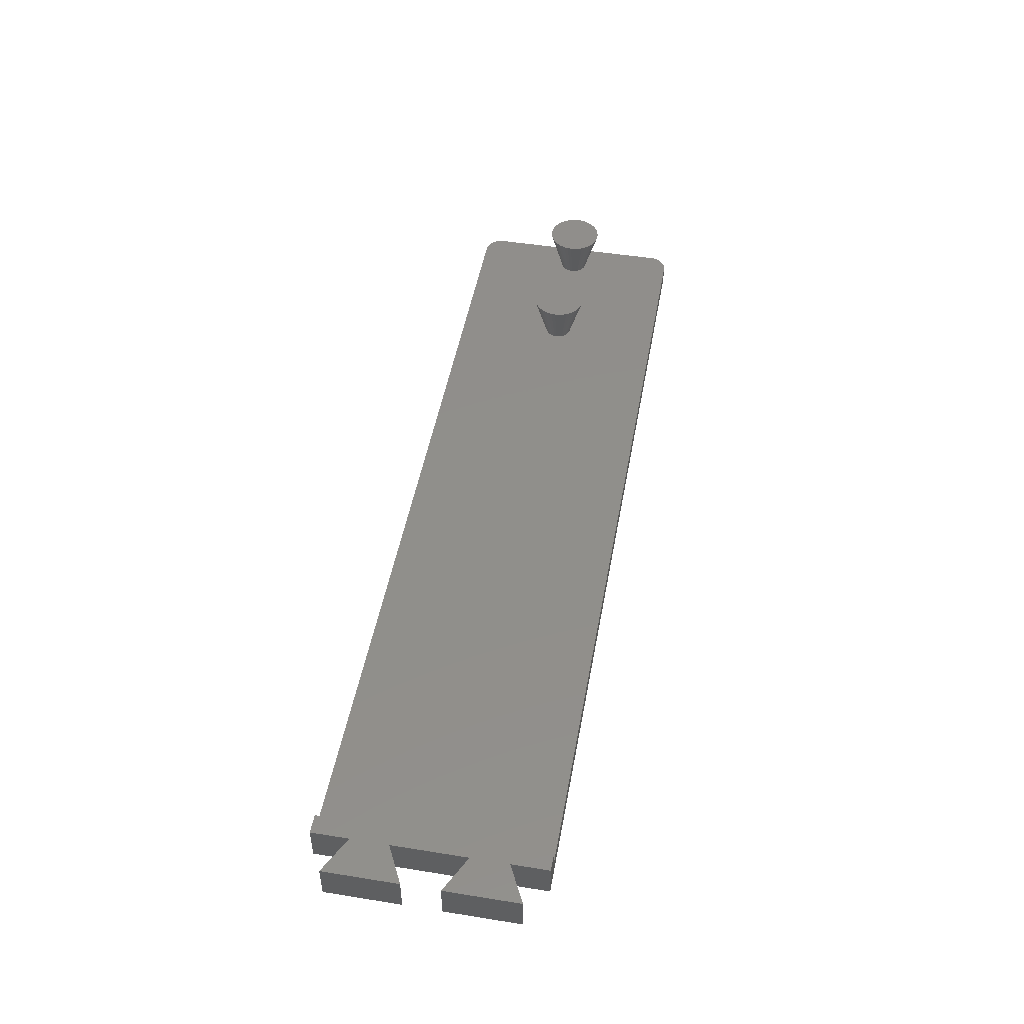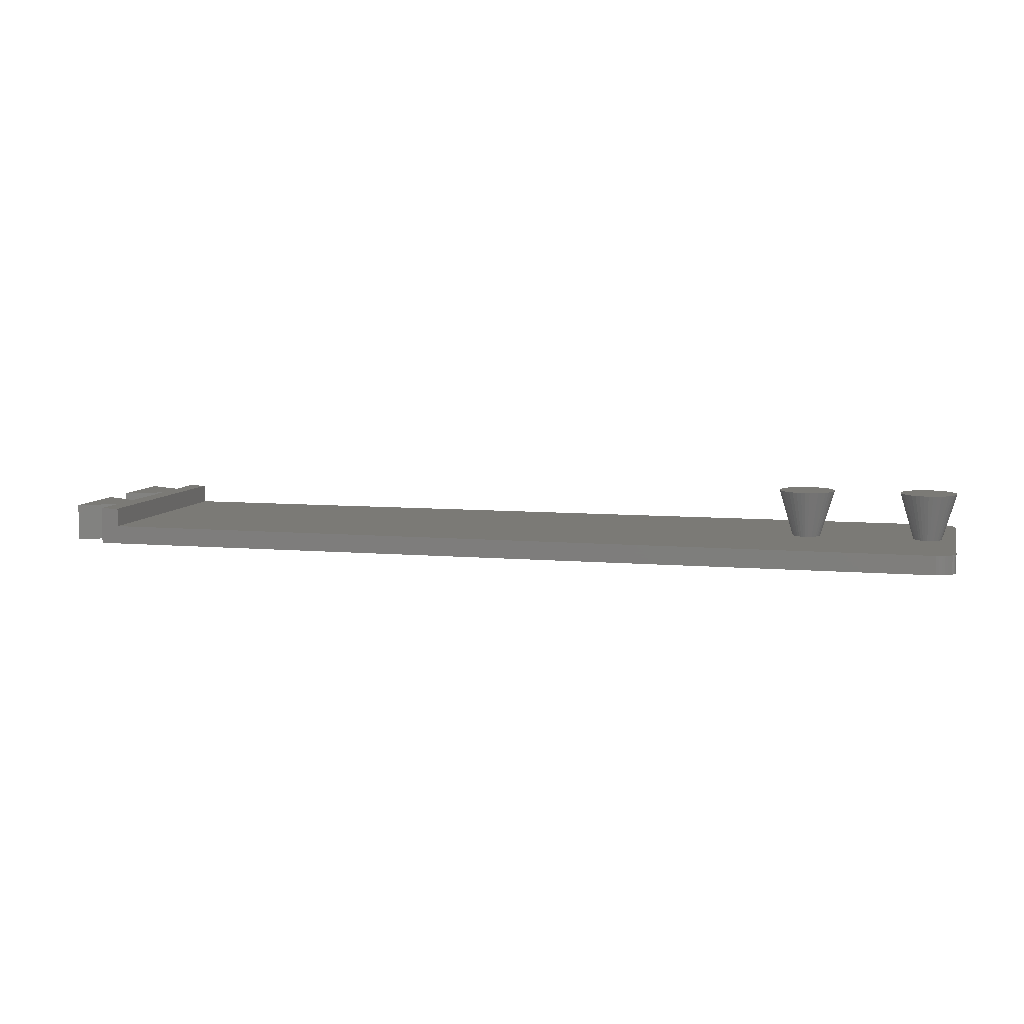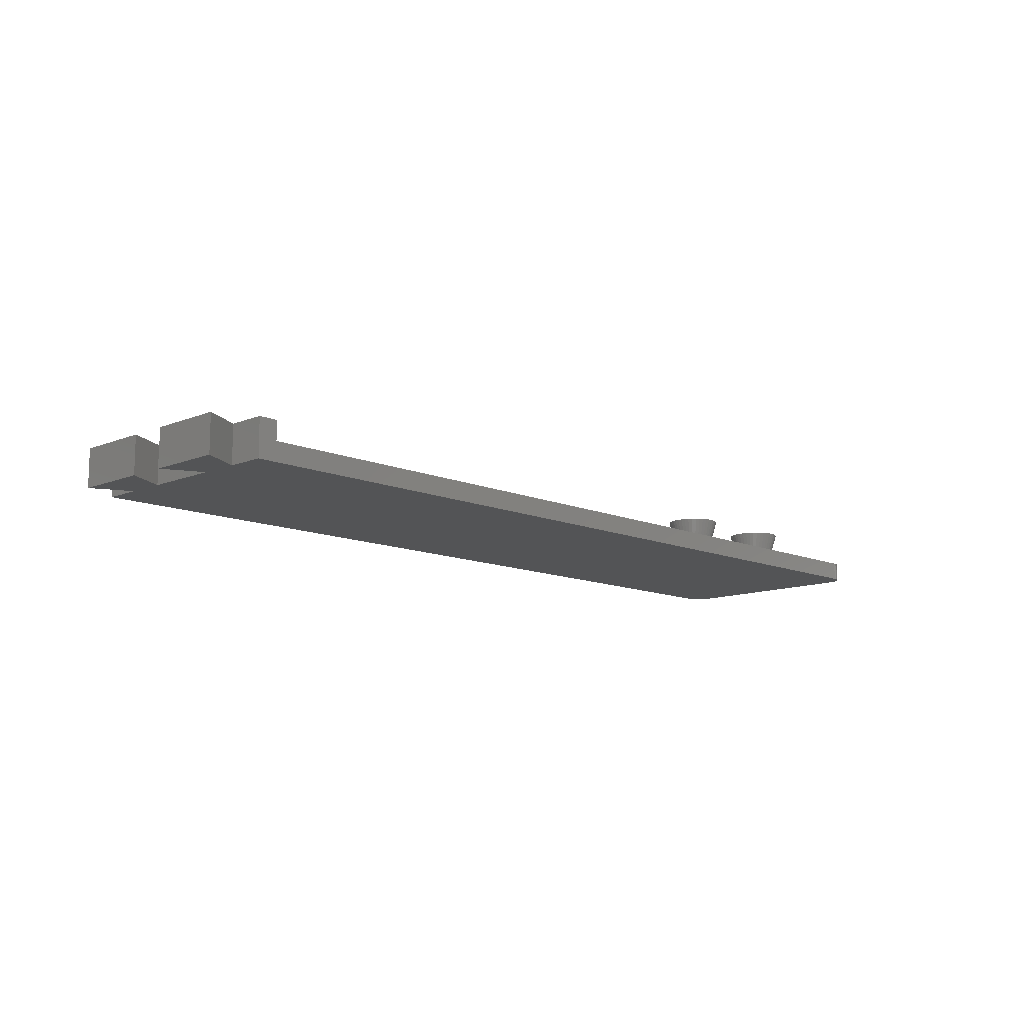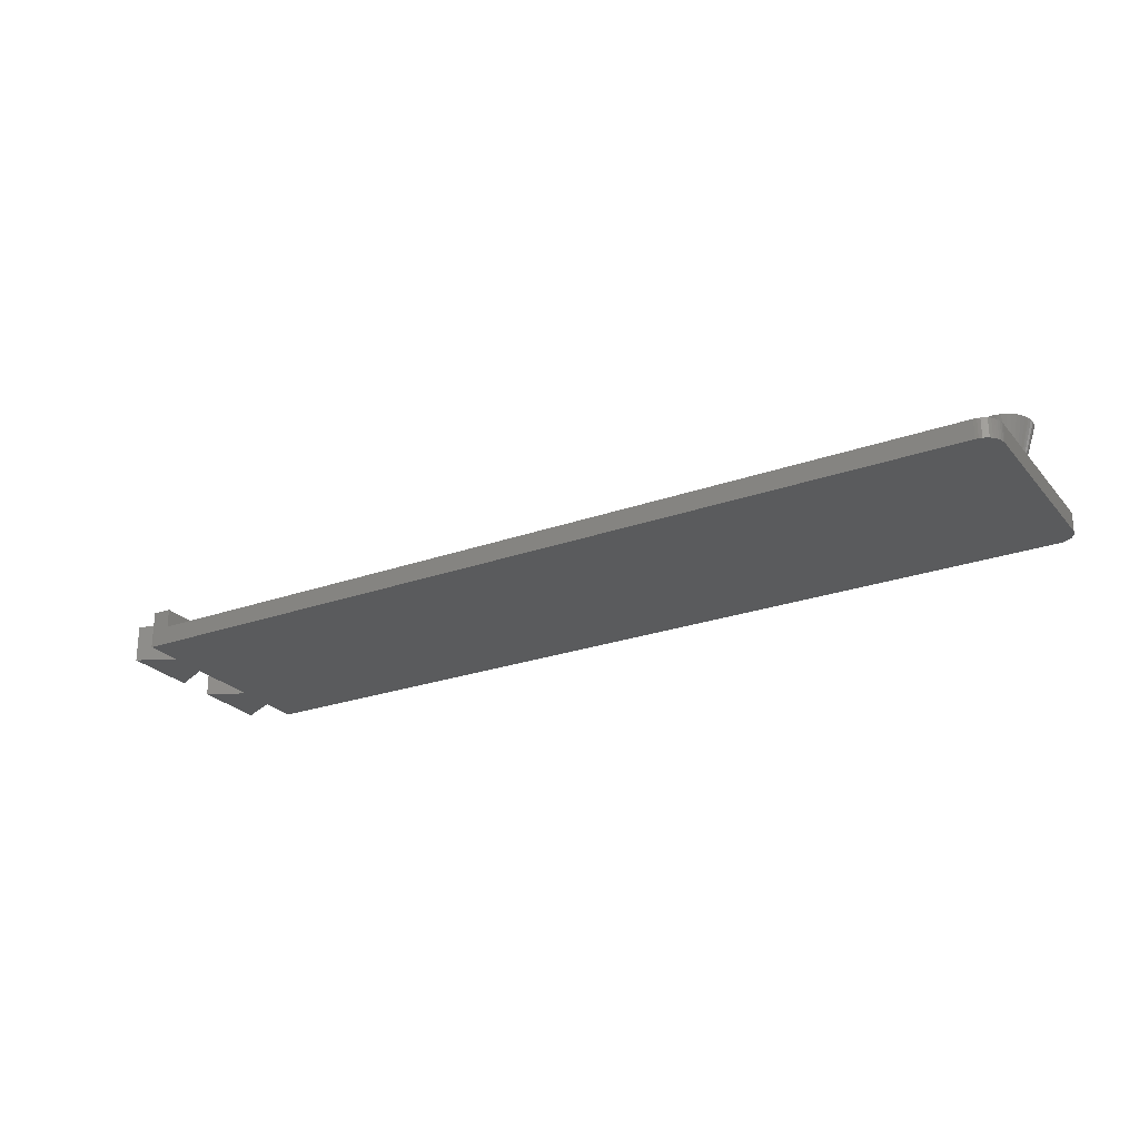
<metadata>
{"format":"stl","ext":"stl","renderer":"f3d","projection":"perspective","resolution":1024,"background":"white","views":[{"elev":48.2,"azim":-79.8,"up":"+Z"},{"elev":7.4,"azim":14.1,"up":"+Z"},{"elev":-11.7,"azim":-45.8,"up":"+Z"},{"elev":-24.9,"azim":30.2,"up":"+Z"}]}
</metadata>
<code>
# stl→obj: 284 verts, 596 faces
v -51.5 2 -1
v -47.5 8 -1
v -47.5 4 -1
v -51.5 10 -1
v -51.5 -10 -1
v -47.5 -4 -1
v -47.5 -8 -1
v -51.5 -2 -1
v 45.5 -12 -1
v 47.5 -10 -1
v 47.48 -10.31 -1
v 47.5 10 -1
v 47.4 -10.62 -1
v 45.5 12 -1
v 47.28 -10.91 -1
v 47.48 10.31 -1
v 47.12 -11.18 -1
v 47.4 10.62 -1
v 46.91 -11.41 -1
v 47.28 10.91 -1
v 46.68 -11.62 -1
v 47.12 11.18 -1
v 46.41 -11.78 -1
v 46.91 11.41 -1
v 46.12 -11.9 -1
v 46.68 11.62 -1
v 45.81 -11.98 -1
v 46.41 11.78 -1
v 46.12 11.9 -1
v 45.81 11.98 -1
v -47.5 -12 -1
v -47.5 12 -1
v -51.5 -2 3
v -47.5 -8 3
v -47.5 -4 3
v -51.5 -10 3
v -51.5 10 3
v -47.5 4 3
v -47.5 8 3
v -51.5 2 3
v -45.5 12 3
v -47.5 12 3
v -45.5 -12 3
v -47.5 -12 3
v 45.5 12 1
v -45.5 12 1
v -45.5 -12 1
v 45.5 -12 1
v 46.41 -11.78 1
v 46.12 -11.9 1
v 45.81 -11.98 1
v 46.12 11.9 1
v 46.41 11.78 1
v 47.5 10 1
v 47.48 10.31 1
v 46 0 1
v 47.5 -10 1
v 47.4 10.62 1
v 45.98 -0.2351 1
v 47.28 10.91 1
v 45.98 -0.236 1
v 47.12 11.18 1
v 45.93 -0.4645 1
v 46.91 11.41 1
v 45.84 -0.6815 1
v 46.68 11.62 1
v 45.84 -0.6823 1
v 45.84 -0.6832 1
v 45.72 -0.8834 1
v 45.72 -0.8842 1
v 45.98 0.2351 1
v 45.98 0.236 1
v 45.93 0.4645 1
v 45.84 0.6815 1
v 45.84 0.6823 1
v 45.84 0.6832 1
v 45.81 11.98 1
v 45.72 0.8834 1
v 45.72 0.8842 1
v 45.56 1.063 1
v 44.04 1.429 1
v 45.38 1.215 1
v 45.38 1.216 1
v 45.18 1.339 1
v 45.18 1.34 1
v 44.96 1.429 1
v 44.74 1.484 1
v 44.5 1.503 1
v 44.27 1.485 1
v 44.26 1.484 1
v 43.82 1.34 1
v 43.82 1.339 1
v 43.62 1.216 1
v 43.62 1.215 1
v 32.38 1.215 1
v 43.44 1.063 1
v 32.56 1.063 1
v 43.28 0.8842 1
v 32.72 0.8842 1
v 43.28 0.8834 1
v 32.72 0.8834 1
v 43.16 0.6832 1
v 32.84 0.6832 1
v 43.16 0.6823 1
v 32.98 0.2351 1
v 43.02 0.2342 1
v 43.02 0.2351 1
v 33 0 1
v 43 0 1
v 32.84 0.6823 1
v 32.98 0.236 1
v 43.02 0.236 1
v 32.93 0.4645 1
v 43.07 0.4645 1
v 32.84 0.6815 1
v 43.16 0.6815 1
v 32.38 1.216 1
v 32.18 1.339 1
v 32.18 1.34 1
v 31.96 1.429 1
v 31.74 1.484 1
v 31.5 1.503 1
v 31.27 1.485 1
v 31.26 1.484 1
v 31.04 1.429 1
v 30.82 1.34 1
v 30.82 1.339 1
v 30.62 1.216 1
v 30.44 1.063 1
v 30.62 1.215 1
v 30.28 0.8834 1
v 30.28 0.8842 1
v 30.16 0.6823 1
v 30.16 0.6832 1
v 30.07 0.4645 1
v 30.02 0.2351 1
v 30.02 0.236 1
v 30 0 1
v 30.02 0.2342 1
v 30.16 0.6815 1
v 45.56 -1.063 1
v 45.38 -1.215 1
v 45.38 -1.216 1
v 45.18 -1.339 1
v 45.18 -1.34 1
v 44.96 -1.429 1
v 44.74 -1.484 1
v 44.5 -1.503 1
v 44.27 -1.485 1
v 44.26 -1.484 1
v 47.48 -10.31 1
v 47.4 -10.62 1
v 47.12 -11.18 1
v 46.91 -11.41 1
v 46.68 -11.62 1
v 47.28 -10.91 1
v 44.04 -1.429 1
v 43.82 -1.34 1
v 43.82 -1.339 1
v 43.62 -1.216 1
v 43.62 -1.215 1
v 32.38 -1.215 1
v 43.44 -1.063 1
v 32.56 -1.063 1
v 43.28 -0.8842 1
v 32.72 -0.8842 1
v 43.28 -0.8834 1
v 32.72 -0.8834 1
v 43.16 -0.6832 1
v 32.84 -0.6832 1
v 43.16 -0.6823 1
v 32.84 -0.6823 1
v 43.16 -0.6815 1
v 32.84 -0.6815 1
v 43.07 -0.4645 1
v 32.93 -0.4645 1
v 43.02 -0.236 1
v 32.98 -0.236 1
v 43.02 -0.2351 1
v 43.02 -0.2342 1
v 32.98 -0.2351 1
v 32.38 -1.216 1
v 32.18 -1.339 1
v 32.18 -1.34 1
v 31.96 -1.429 1
v 31.74 -1.484 1
v 31.5 -1.503 1
v 31.27 -1.485 1
v 31.26 -1.484 1
v 31.04 -1.429 1
v 30.82 -1.34 1
v 30.82 -1.339 1
v 30.62 -1.216 1
v 30.44 -1.063 1
v 30.62 -1.215 1
v 30.28 -0.8834 1
v 30.28 -0.8842 1
v 30.16 -0.6823 1
v 30.16 -0.6832 1
v 30.02 -0.2351 1
v 30.07 -0.4645 1
v 30.02 -0.236 1
v 30.02 -0.2342 1
v 30.16 -0.6815 1
v 34.5 0 5.99
v 34.46 0.4693 5.99
v 28.54 -0.4693 5.99
v 28.65 -0.9271 5.99
v 31.5 3 5.99
v 34.46 -0.4693 5.99
v 31.5 -3 5.99
v 31.97 -2.963 5.99
v 28.5 0 5.99
v 34.35 0.9271 5.99
v 34.35 -0.9271 5.99
v 34.17 -1.362 5.99
v 32.43 -2.853 5.99
v 32.86 -2.673 5.99
v 29.74 -2.427 5.99
v 31.03 -2.963 5.99
v 29.07 1.763 5.99
v 33.62 2.121 5.99
v 33.62 -2.121 5.99
v 33.26 -2.427 5.99
v 29.38 -2.121 5.99
v 30.57 -2.853 5.99
v 28.54 0.4693 5.99
v 28.65 0.9271 5.99
v 29.74 2.427 5.99
v 31.97 2.963 5.99
v 32.43 2.853 5.99
v 32.86 2.673 5.99
v 34.17 1.362 5.99
v 33.93 1.763 5.99
v 33.93 -1.763 5.99
v 28.83 -1.362 5.99
v 29.07 -1.763 5.99
v 30.14 -2.673 5.99
v 33.26 2.427 5.99
v 31.03 2.963 5.99
v 30.57 2.853 5.99
v 30.14 2.673 5.99
v 29.38 2.121 5.99
v 28.83 1.362 5.99
v 44.5 3 5.99
v 44.5 -3 5.99
v 44.97 -2.963 5.99
v 41.5 0 5.99
v 44.97 2.963 5.99
v 44.03 -2.963 5.99
v 44.03 2.963 5.99
v 43.57 2.853 5.99
v 45.43 2.853 5.99
v 45.86 2.673 5.99
v 47.35 0.9271 5.99
v 47.17 1.362 5.99
v 46.62 -2.121 5.99
v 46.26 -2.427 5.99
v 42.38 -2.121 5.99
v 42.38 2.121 5.99
v 47.46 0.4693 5.99
v 47.46 -0.4693 5.99
v 47.5 0 5.99
v 47.35 -0.9271 5.99
v 47.17 -1.362 5.99
v 46.93 1.763 5.99
v 46.93 -1.763 5.99
v 46.62 2.121 5.99
v 46.26 2.427 5.99
v 45.86 -2.673 5.99
v 45.43 -2.853 5.99
v 43.57 -2.853 5.99
v 43.14 2.673 5.99
v 43.14 -2.673 5.99
v 42.74 2.427 5.99
v 42.74 -2.427 5.99
v 42.07 1.763 5.99
v 42.07 -1.763 5.99
v 41.83 1.362 5.99
v 41.83 -1.362 5.99
v 41.65 0.9271 5.99
v 41.65 -0.9271 5.99
v 41.54 0.4693 5.99
v 41.54 -0.4693 5.99
f 1 2 3
f 2 1 4
f 5 6 7
f 6 5 8
f 9 10 11
f 10 9 12
f 9 11 13
f 14 12 9
f 9 13 15
f 12 14 16
f 9 15 17
f 16 14 18
f 9 17 19
f 18 14 20
f 9 19 21
f 20 14 22
f 9 21 23
f 22 14 24
f 9 23 25
f 24 14 26
f 9 25 27
f 26 14 28
f 28 14 29
f 29 14 30
f 7 9 31
f 6 9 7
f 9 6 14
f 3 14 6
f 2 14 3
f 14 2 32
f 33 34 35
f 34 33 36
f 37 38 39
f 38 37 40
f 39 41 42
f 38 41 39
f 41 38 43
f 35 43 38
f 34 43 35
f 43 34 44
f 45 14 46
f 46 42 41
f 46 32 42
f 32 46 14
f 2 42 32
f 42 2 39
f 6 38 3
f 38 6 35
f 31 34 7
f 34 31 44
f 2 37 39
f 37 2 4
f 1 37 4
f 37 1 40
f 1 38 40
f 38 1 3
f 6 33 35
f 33 6 8
f 5 33 8
f 33 5 36
f 5 34 36
f 34 5 7
f 44 47 43
f 31 47 44
f 9 47 31
f 47 9 48
f 43 46 41
f 46 43 47
f 25 49 50
f 49 25 23
f 9 51 48
f 51 9 27
f 27 50 51
f 50 27 25
f 28 52 53
f 52 28 29
f 45 54 55
f 54 56 57
f 45 55 58
f 59 57 56
f 45 58 60
f 61 57 59
f 45 60 62
f 63 57 61
f 45 62 64
f 65 57 63
f 45 64 66
f 67 57 65
f 45 66 53
f 68 57 67
f 45 53 52
f 69 57 68
f 70 57 69
f 54 71 56
f 54 72 71
f 54 73 72
f 54 74 73
f 54 75 74
f 54 76 75
f 45 52 77
f 54 78 76
f 54 79 78
f 54 80 79
f 81 54 45
f 54 82 80
f 54 83 82
f 54 84 83
f 54 84 84
f 54 85 84
f 54 86 85
f 54 87 86
f 54 87 87
f 54 88 87
f 54 89 88
f 54 90 89
f 54 90 90
f 54 81 90
f 45 91 81
f 45 92 91
f 45 92 92
f 45 93 92
f 45 94 93
f 95 94 45
f 94 95 96
f 96 97 98
f 99 98 97
f 98 99 100
f 101 100 99
f 100 101 102
f 103 102 101
f 102 103 104
f 105 106 107
f 106 108 109
f 110 104 103
f 106 105 108
f 107 111 105
f 112 111 107
f 111 112 113
f 114 113 112
f 113 114 115
f 116 115 114
f 115 116 110
f 104 110 116
f 96 95 97
f 45 117 95
f 45 118 117
f 45 118 118
f 45 119 118
f 45 120 119
f 45 121 120
f 45 121 121
f 45 122 121
f 45 123 122
f 45 124 123
f 45 124 124
f 45 125 124
f 45 126 125
f 45 127 126
f 46 127 45
f 127 46 127
f 128 129 130
f 129 131 132
f 131 133 134
f 135 136 137
f 136 138 139
f 136 46 138
f 135 46 136
f 140 46 135
f 133 46 140
f 131 46 133
f 129 46 131
f 128 46 129
f 127 46 128
f 141 57 70
f 142 57 141
f 143 57 142
f 144 57 143
f 144 57 144
f 145 57 144
f 146 57 145
f 147 57 146
f 147 57 147
f 148 57 147
f 149 57 148
f 150 57 149
f 150 57 150
f 57 48 151
f 151 48 152
f 153 48 154
f 154 48 155
f 49 48 50
f 50 48 51
f 155 48 49
f 156 48 153
f 152 48 156
f 157 57 150
f 57 157 48
f 158 48 157
f 159 48 158
f 159 48 159
f 160 48 159
f 161 48 160
f 162 161 163
f 164 163 165
f 166 165 167
f 168 167 169
f 170 169 171
f 172 171 173
f 174 173 175
f 176 175 177
f 178 177 179
f 108 180 109
f 181 180 108
f 180 181 179
f 178 179 181
f 177 178 176
f 175 176 174
f 173 174 172
f 171 172 170
f 169 170 168
f 167 168 166
f 165 166 164
f 162 163 164
f 161 162 48
f 182 48 162
f 183 48 182
f 183 48 183
f 184 48 183
f 185 48 184
f 186 48 185
f 186 48 186
f 187 48 186
f 188 48 187
f 189 48 188
f 189 48 189
f 190 48 189
f 191 48 190
f 192 48 191
f 47 192 192
f 47 192 193
f 194 193 195
f 196 194 197
f 198 196 199
f 200 201 202
f 138 200 203
f 47 138 46
f 138 47 200
f 200 47 201
f 201 47 204
f 204 47 198
f 198 47 196
f 196 47 194
f 194 47 193
f 192 47 48
f 30 45 77
f 45 30 14
f 29 77 52
f 77 29 30
f 151 10 57
f 10 151 11
f 60 22 62
f 22 60 20
f 57 12 54
f 12 57 10
f 24 66 64
f 66 24 26
f 55 18 58
f 18 55 16
f 54 16 55
f 16 54 12
f 58 20 60
f 20 58 18
f 62 24 64
f 24 62 22
f 26 53 66
f 53 26 28
f 156 13 152
f 13 156 15
f 152 11 151
f 11 152 13
f 154 17 153
f 17 154 19
f 23 155 49
f 155 23 21
f 153 15 156
f 15 153 17
f 21 154 155
f 154 21 19
f 205 105 206
f 105 205 108
f 202 207 200
f 207 202 208
f 122 123 209
f 205 181 108
f 181 205 210
f 186 211 187
f 211 186 212
f 203 213 138
f 113 115 214
f 215 172 174
f 172 215 216
f 183 217 184
f 217 183 218
f 192 219 193
f 189 211 220
f 211 189 188
f 134 221 131
f 97 95 222
f 206 111 214
f 111 206 105
f 223 164 166
f 183 218 183
f 218 183 224
f 194 225 197
f 190 226 191
f 189 220 226
f 220 189 189
f 189 226 190
f 137 227 228
f 227 137 136
f 200 213 203
f 213 200 207
f 128 229 127
f 121 209 230
f 209 121 122
f 118 231 232
f 231 118 119
f 214 110 233
f 110 214 115
f 103 101 234
f 111 113 214
f 210 178 181
f 178 210 215
f 215 176 178
f 216 170 172
f 170 216 235
f 217 185 184
f 162 224 182
f 224 162 223
f 224 183 182
f 217 186 185
f 199 236 198
f 236 199 237
f 201 208 202
f 197 237 196
f 237 197 225
f 195 219 225
f 219 195 193
f 192 226 238
f 226 192 191
f 192 238 219
f 238 192 192
f 211 188 187
f 138 213 139
f 139 227 136
f 227 139 213
f 206 210 205
f 214 210 206
f 214 215 210
f 233 215 214
f 233 216 215
f 234 216 233
f 234 235 216
f 222 235 234
f 222 223 235
f 239 223 222
f 239 224 223
f 232 224 239
f 232 218 224
f 231 218 232
f 231 217 218
f 230 217 231
f 230 212 217
f 209 212 230
f 209 211 212
f 240 211 209
f 240 220 211
f 241 220 240
f 241 226 220
f 242 226 241
f 242 238 226
f 229 238 242
f 229 219 238
f 243 219 229
f 243 225 219
f 221 225 243
f 221 237 225
f 244 237 221
f 244 236 237
f 228 236 244
f 228 208 236
f 227 208 228
f 227 207 208
f 207 227 213
f 133 228 244
f 228 133 140
f 134 244 221
f 244 134 133
f 127 242 127
f 242 127 229
f 130 229 128
f 229 130 243
f 127 241 126
f 241 127 242
f 126 241 125
f 129 243 130
f 121 230 231
f 230 121 121
f 118 232 239
f 232 118 118
f 120 121 231
f 234 99 222
f 99 234 101
f 233 103 234
f 103 233 110
f 215 174 176
f 235 168 170
f 235 166 168
f 166 235 223
f 223 162 164
f 186 212 186
f 212 186 217
f 196 237 199
f 137 228 135
f 135 228 140
f 124 240 124
f 240 124 241
f 123 240 209
f 240 123 124
f 132 243 129
f 132 221 243
f 221 132 131
f 117 118 239
f 95 239 222
f 239 95 117
f 119 120 231
f 99 97 222
f 195 225 194
f 198 208 204
f 208 198 236
f 204 208 201
f 125 241 124
f 88 89 245
f 147 246 148
f 246 147 247
f 180 248 109
f 87 245 249
f 245 87 88
f 150 246 250
f 246 150 149
f 90 251 90
f 251 90 252
f 84 253 254
f 253 84 85
f 255 75 256
f 75 255 74
f 257 141 70
f 142 258 143
f 258 142 257
f 161 259 163
f 98 260 96
f 261 262 263
f 255 262 261
f 255 264 262
f 256 264 255
f 256 265 264
f 266 265 256
f 266 267 265
f 268 267 266
f 268 257 267
f 269 257 268
f 269 258 257
f 254 258 269
f 254 270 258
f 253 270 254
f 253 271 270
f 249 271 253
f 249 247 271
f 245 247 249
f 245 246 247
f 251 246 245
f 251 250 246
f 252 250 251
f 252 272 250
f 273 272 252
f 273 274 272
f 275 274 273
f 275 276 274
f 260 276 275
f 260 259 276
f 277 259 260
f 277 278 259
f 279 278 277
f 279 280 278
f 281 280 279
f 281 282 280
f 283 282 281
f 283 284 282
f 284 283 248
f 93 275 92
f 89 251 245
f 251 89 90
f 80 82 268
f 256 76 266
f 76 256 75
f 144 270 144
f 270 144 258
f 258 144 143
f 264 67 65
f 67 264 265
f 150 250 272
f 250 150 150
f 150 272 157
f 112 283 281
f 283 112 107
f 112 281 114
f 106 283 107
f 283 106 248
f 94 275 93
f 275 94 260
f 87 249 253
f 249 87 87
f 85 86 253
f 84 254 269
f 254 84 84
f 73 74 255
f 266 79 268
f 79 266 78
f 76 78 266
f 72 73 255
f 271 147 146
f 264 65 63
f 267 70 69
f 70 267 257
f 263 59 56
f 59 263 262
f 246 149 148
f 159 274 276
f 274 159 159
f 177 284 179
f 284 177 282
f 179 248 180
f 248 179 284
f 165 278 167
f 278 165 259
f 167 278 169
f 102 279 277
f 279 102 104
f 109 248 106
f 92 252 91
f 252 92 273
f 86 87 253
f 83 84 269
f 82 269 268
f 269 82 83
f 79 80 268
f 261 72 255
f 72 261 71
f 263 71 261
f 71 263 56
f 144 271 145
f 271 144 270
f 271 146 145
f 147 247 147
f 247 147 271
f 265 68 67
f 68 265 267
f 267 69 68
f 262 61 59
f 61 262 264
f 157 272 158
f 159 276 160
f 161 276 259
f 276 161 160
f 159 272 274
f 272 159 158
f 173 282 175
f 175 282 177
f 171 282 173
f 282 171 280
f 169 280 171
f 280 169 278
f 163 259 165
f 102 277 100
f 98 277 260
f 277 98 100
f 104 281 279
f 281 104 116
f 114 281 116
f 96 260 94
f 92 273 92
f 273 92 275
f 91 252 81
f 81 252 90
f 257 142 141
f 264 63 61

</code>
